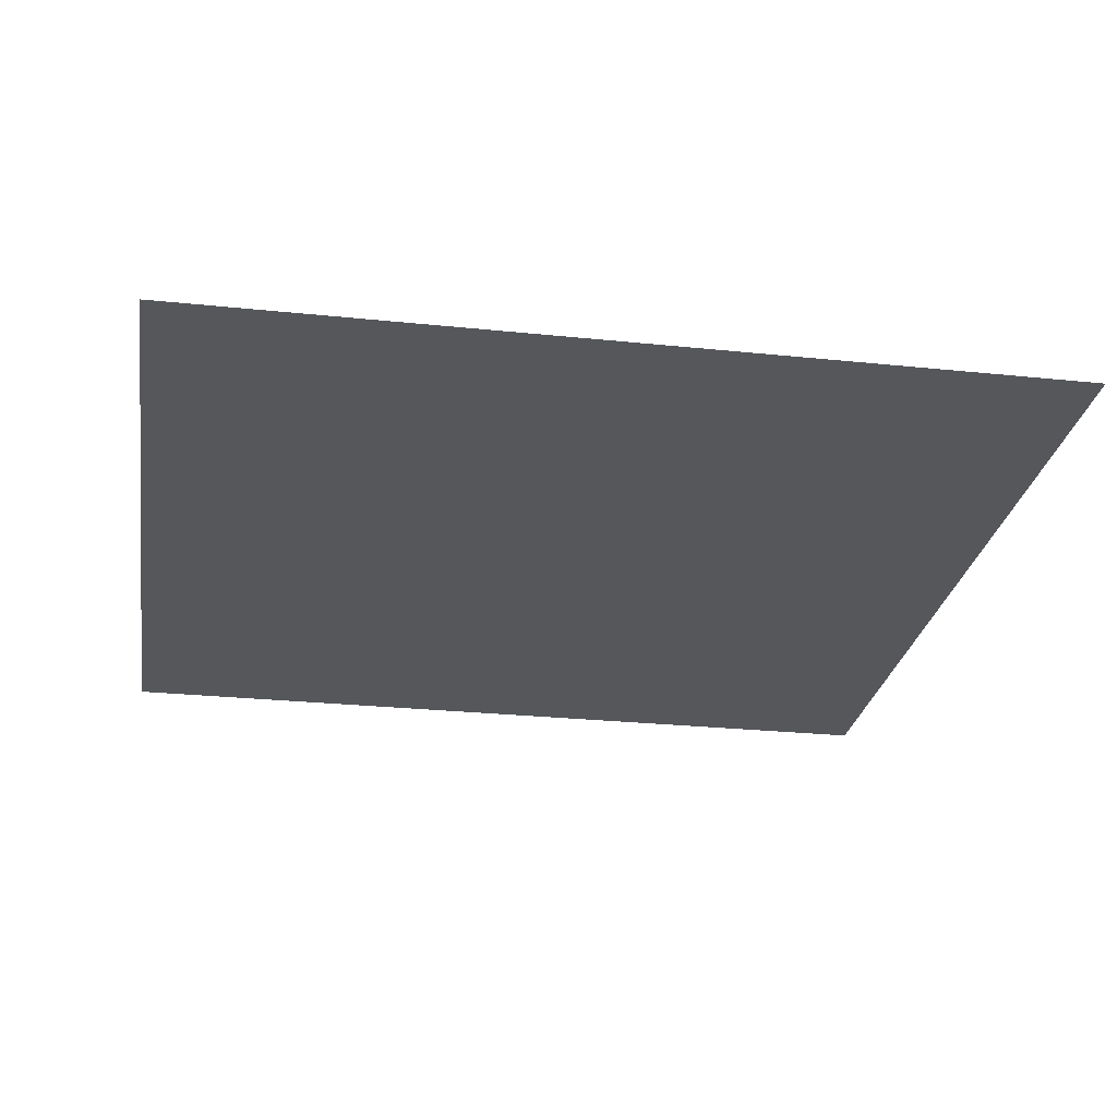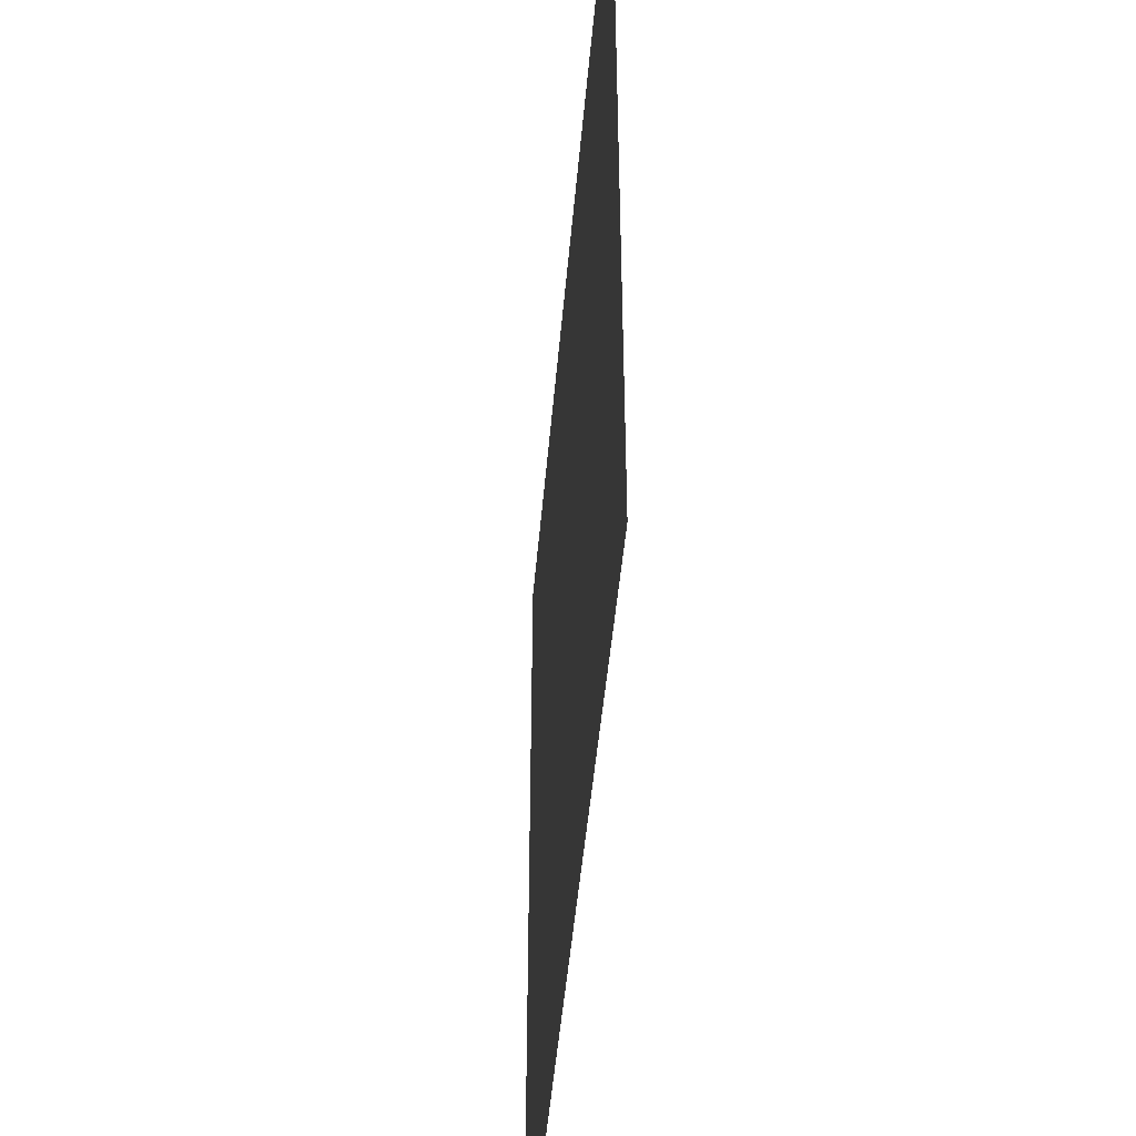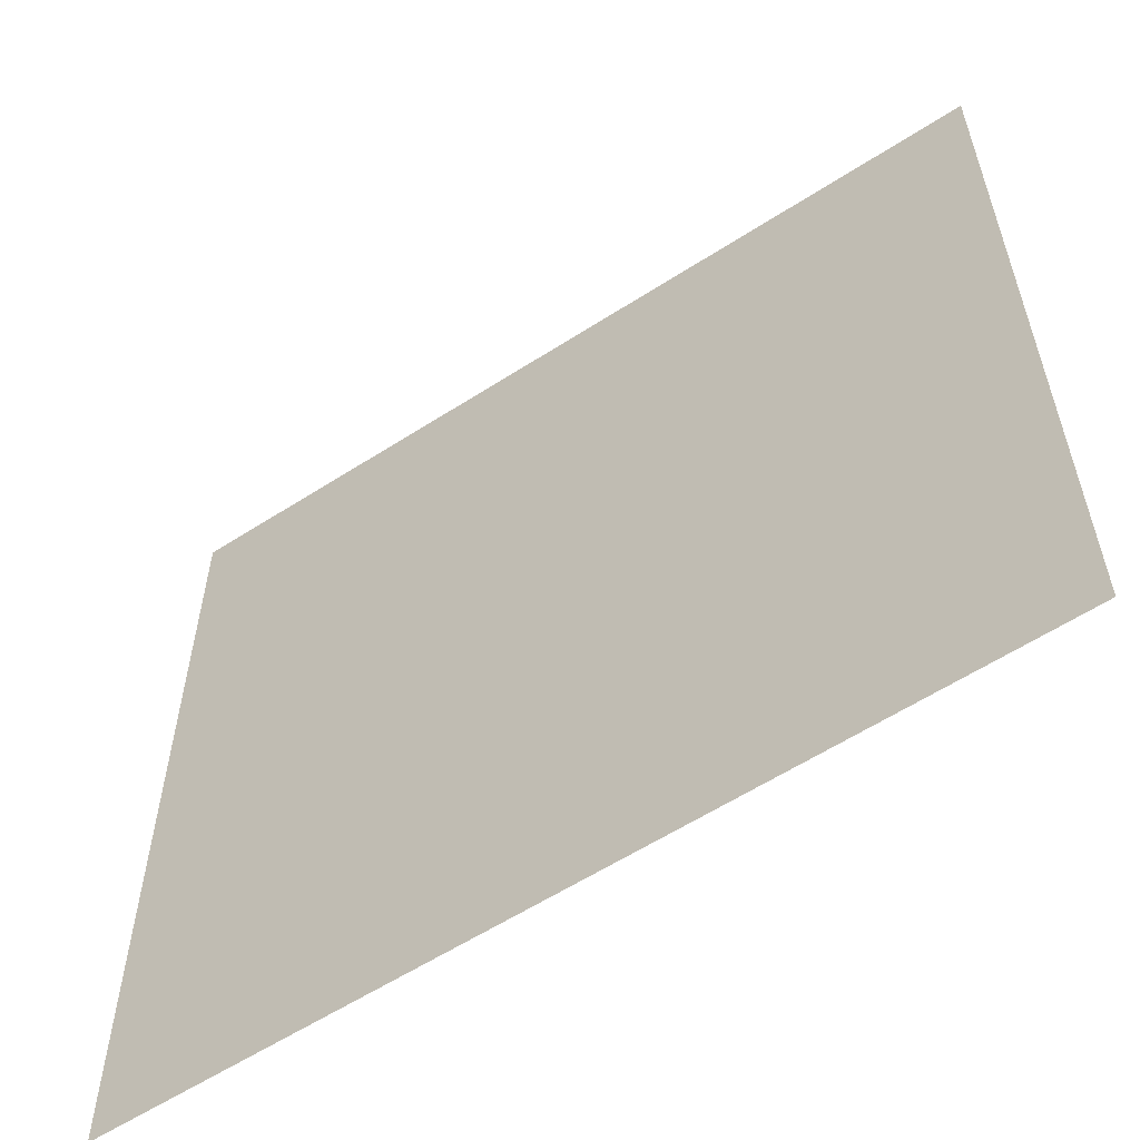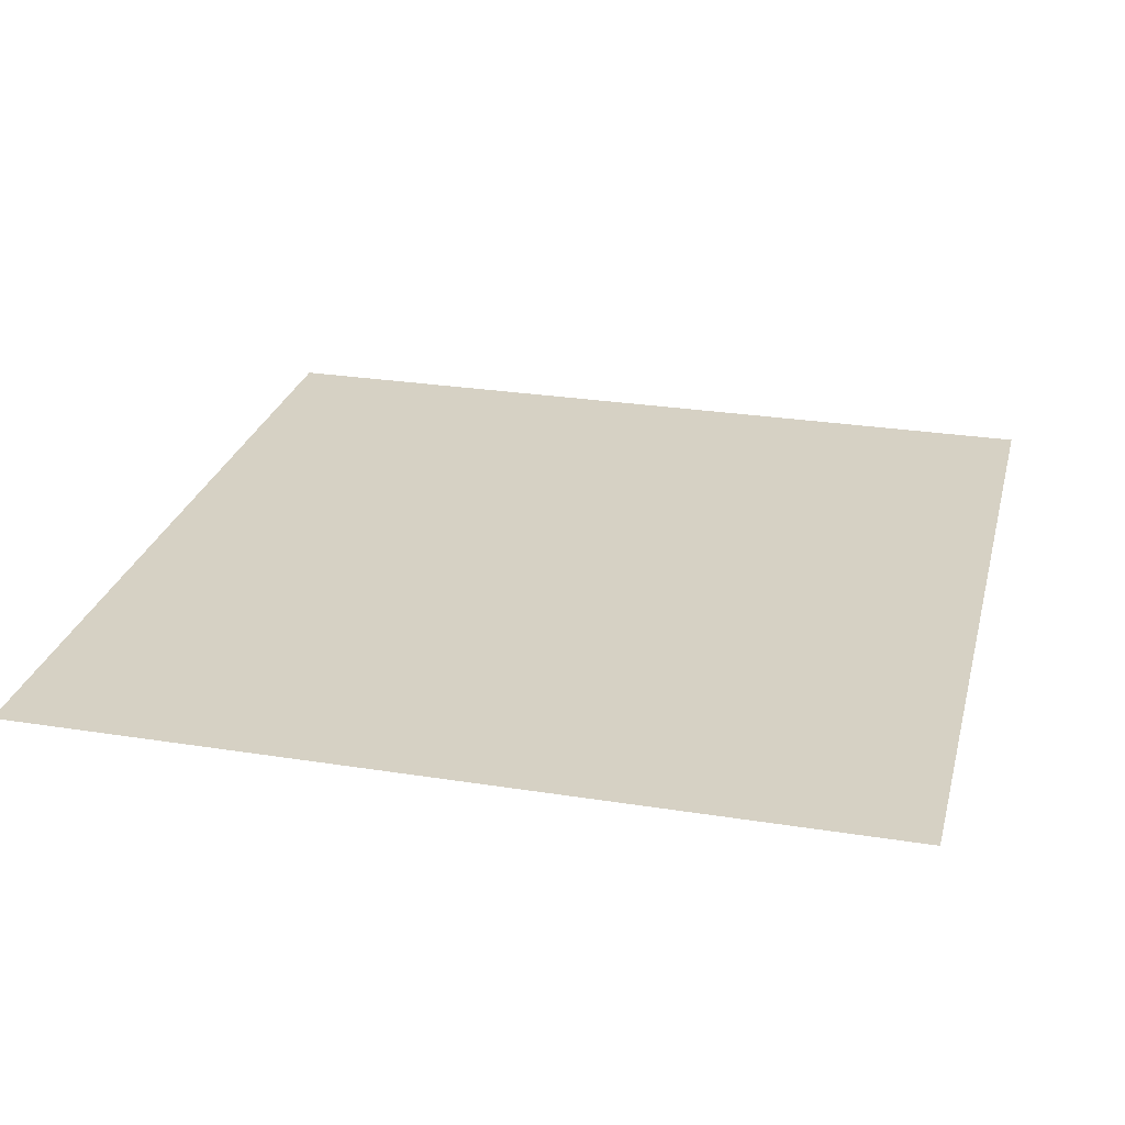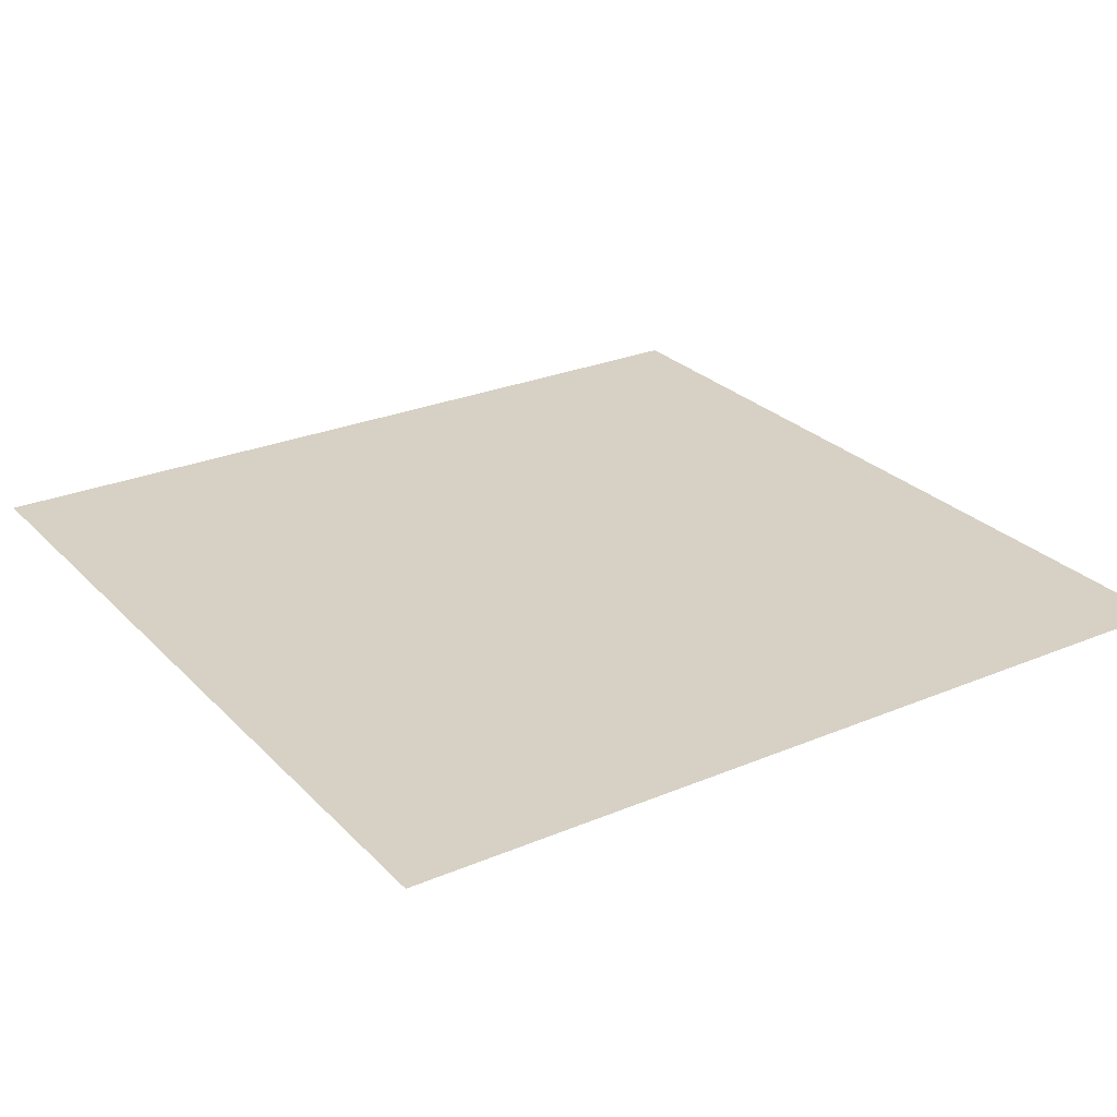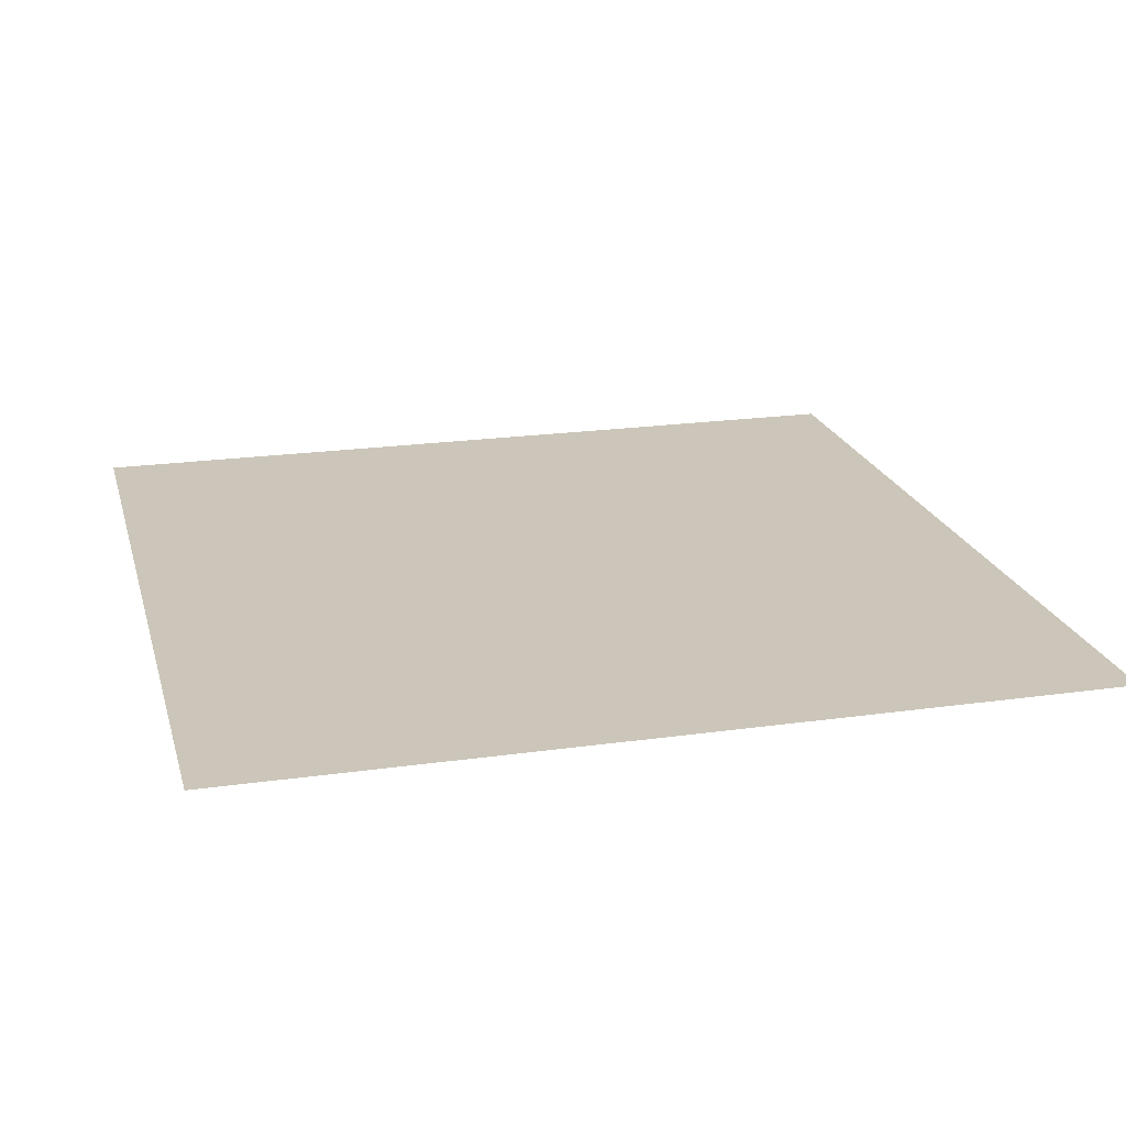
<metadata>
{"format":"obj","ext":"obj","renderer":"f3d","projection":"perspective","resolution":1024,"background":"white","views":[{"elev":-26.4,"azim":-9.3,"up":"+Y"},{"elev":-47.8,"azim":85.1,"up":"+Z"},{"elev":-59.0,"azim":-146.4,"up":"+Z"},{"elev":26.9,"azim":103.9,"up":"+Y"},{"elev":26.6,"azim":56.7,"up":"+Y"},{"elev":20.9,"azim":75.7,"up":"+Y"}]}
</metadata>
<code>
v -0.5 0.125 -0.125
v -0.5 0.125 -0.5
v 0.5 0.125 -0.5
v 0.5 0.125 -0.125
v -0.5 0.125 0.1875
v 0.5 0.125 0.1875
v -0.5 0.125 0.5
v 0.5 0.125 0.5
v -0.5 0.125 -0.125
v -0.5 0.125 -0.125
v -0.5 0.125 -0.125
v -0.5 0.125 -0.125
v -0.5 0.125 -0.125
v -0.5 0.125 -0.125
v -0.5 0.125 -0.125
v -0.5 0.125 -0.125
v -0.5 0.125 -0.125
v -0.5 0.125 -0.125
v -0.5 0.125 -0.125
v -0.5 0.125 -0.125
v -0.5 0.125 -0.125
v -0.5 0.125 -0.125
v -0.5 0.125 -0.125
v -0.5 0.125 -0.125
v -0.5 0.125 -0.125
v -0.5 0.125 -0.125
v -0.5 0.125 -0.125
v -0.5 0.125 -0.125
v -0.5 0.125 -0.125
v -0.5 0.125 -0.125
v -0.5 0.125 -0.125
v -0.5 0.125 -0.125
v -0.5 0.125 -0.125
v -0.5 0.125 -0.125
v -0.5 0.125 -0.125
v -0.5 0.125 -0.125
v -0.5 0.125 -0.125
v -0.5 0.125 -0.125
v -0.5 0.125 -0.125
v -0.5 0.125 -0.125
f 1 2 3
f 1 3 4
f 1 4 5
f 5 4 6
f 5 6 7
f 7 6 8

</code>
